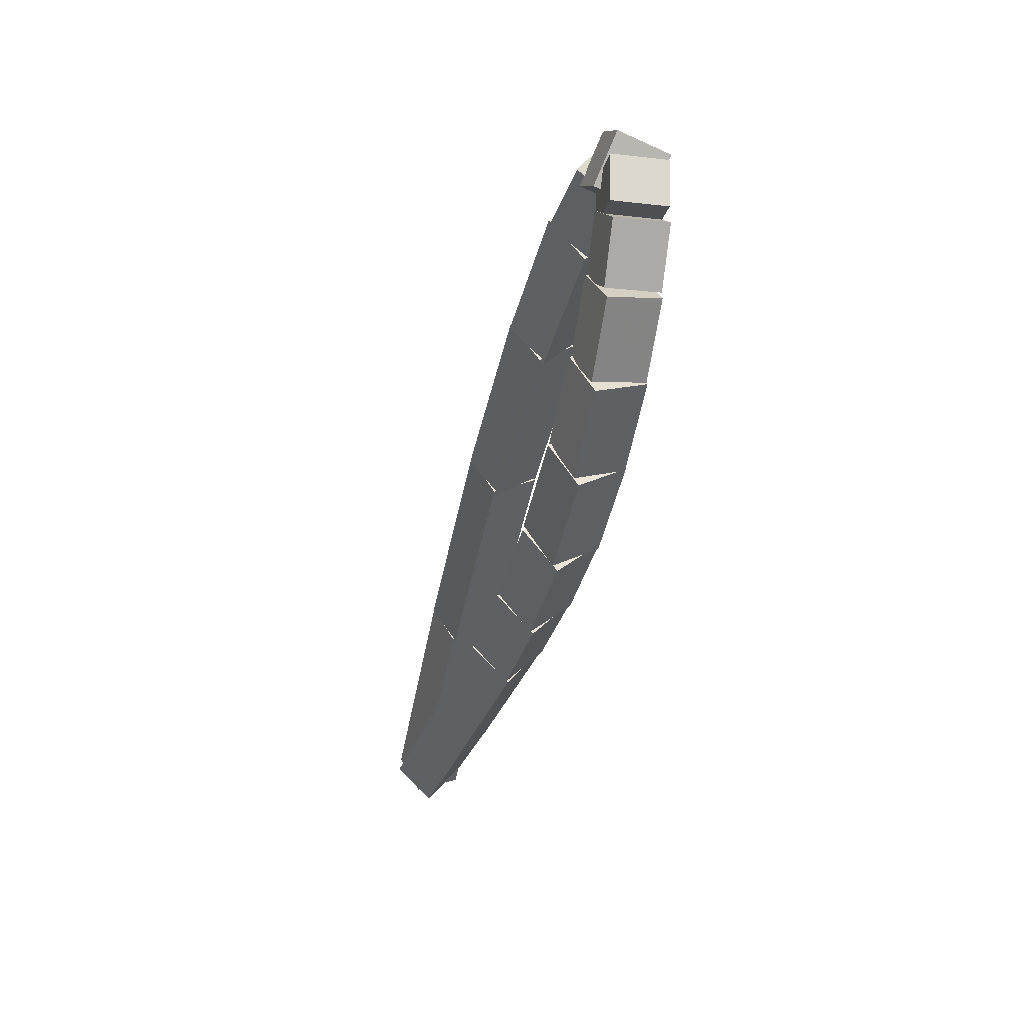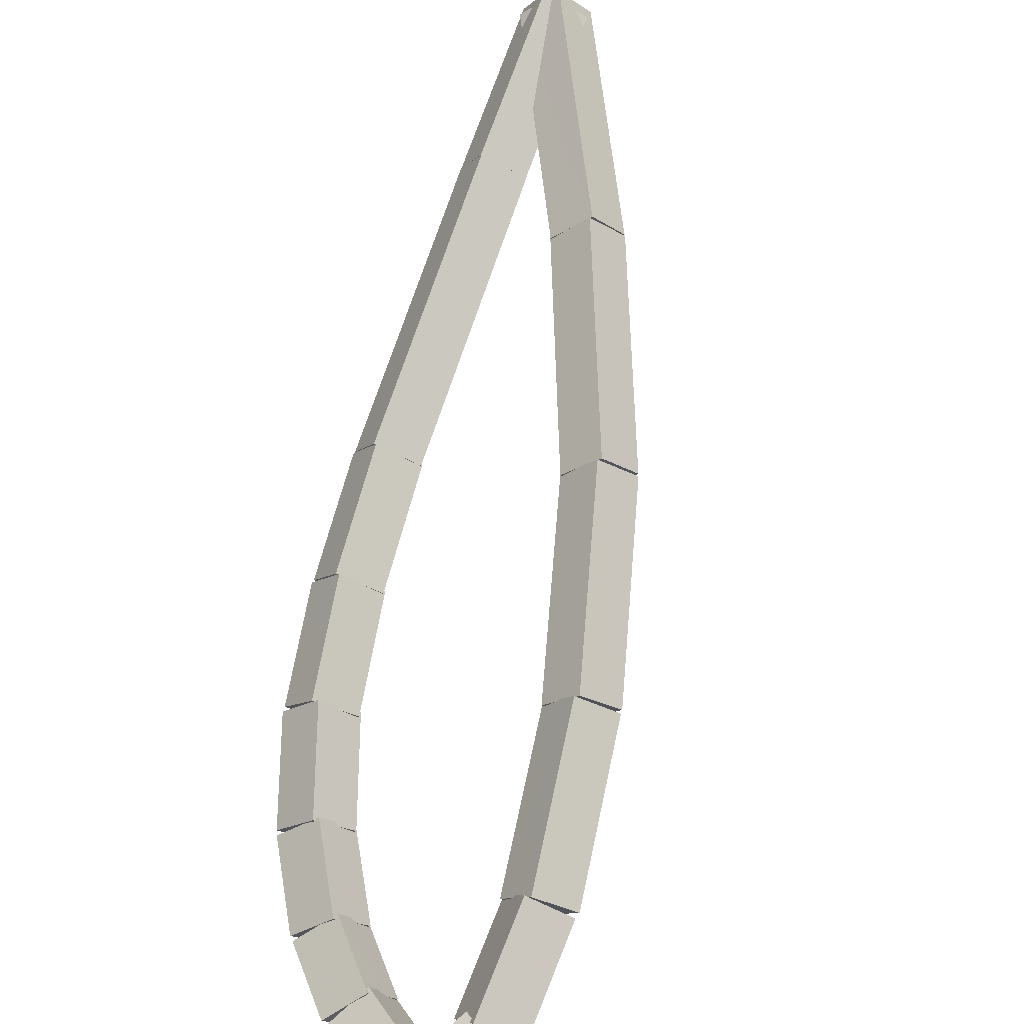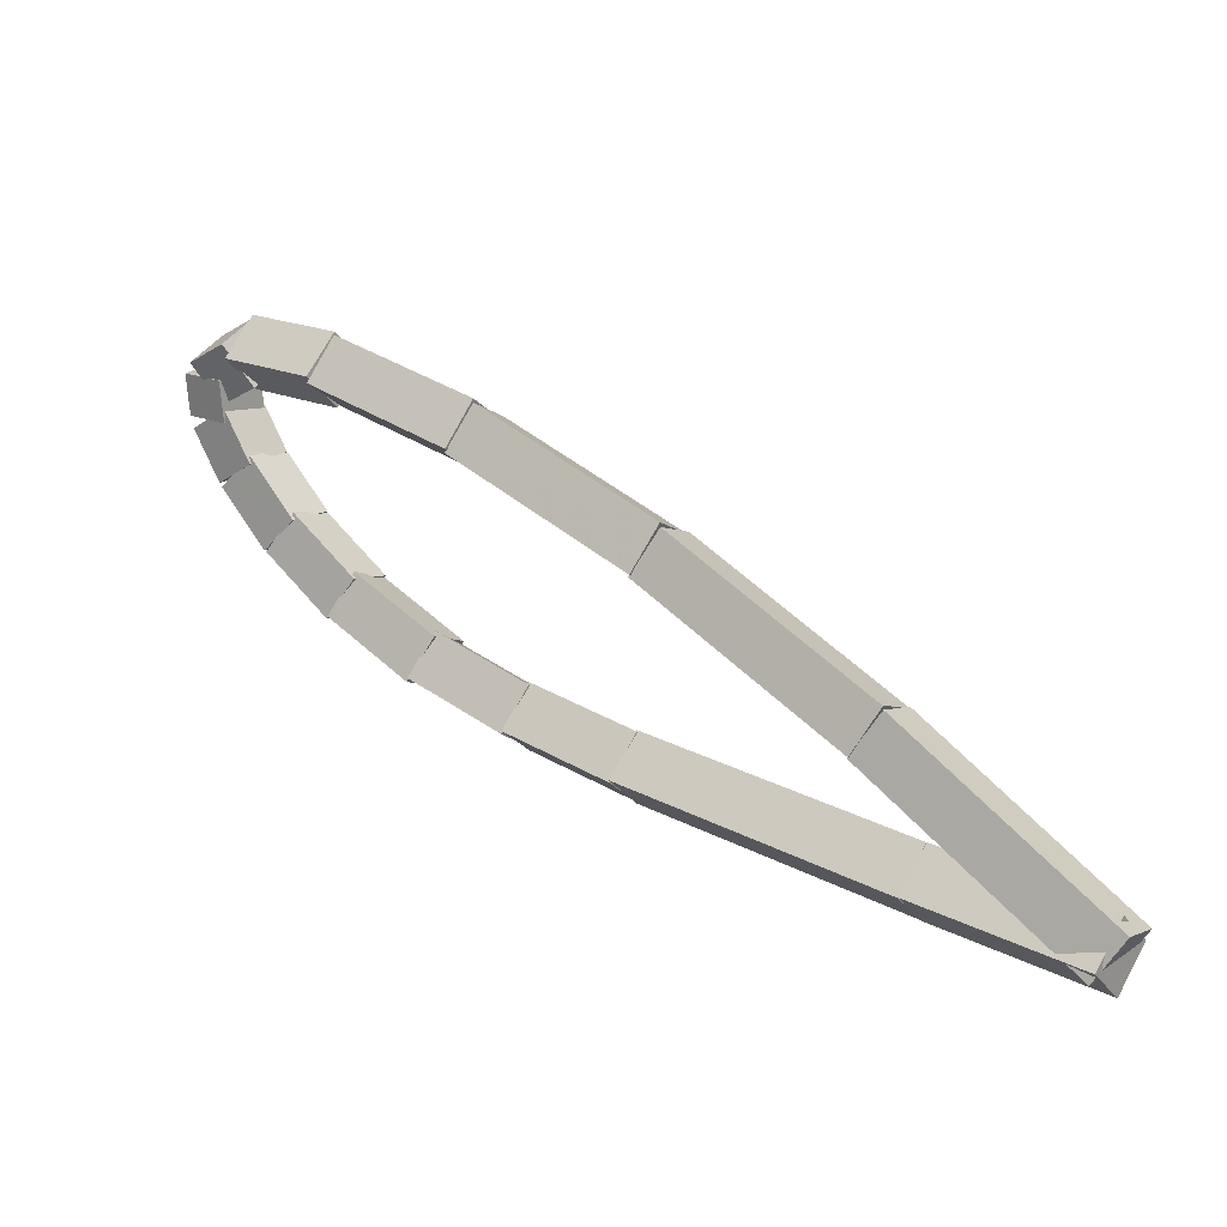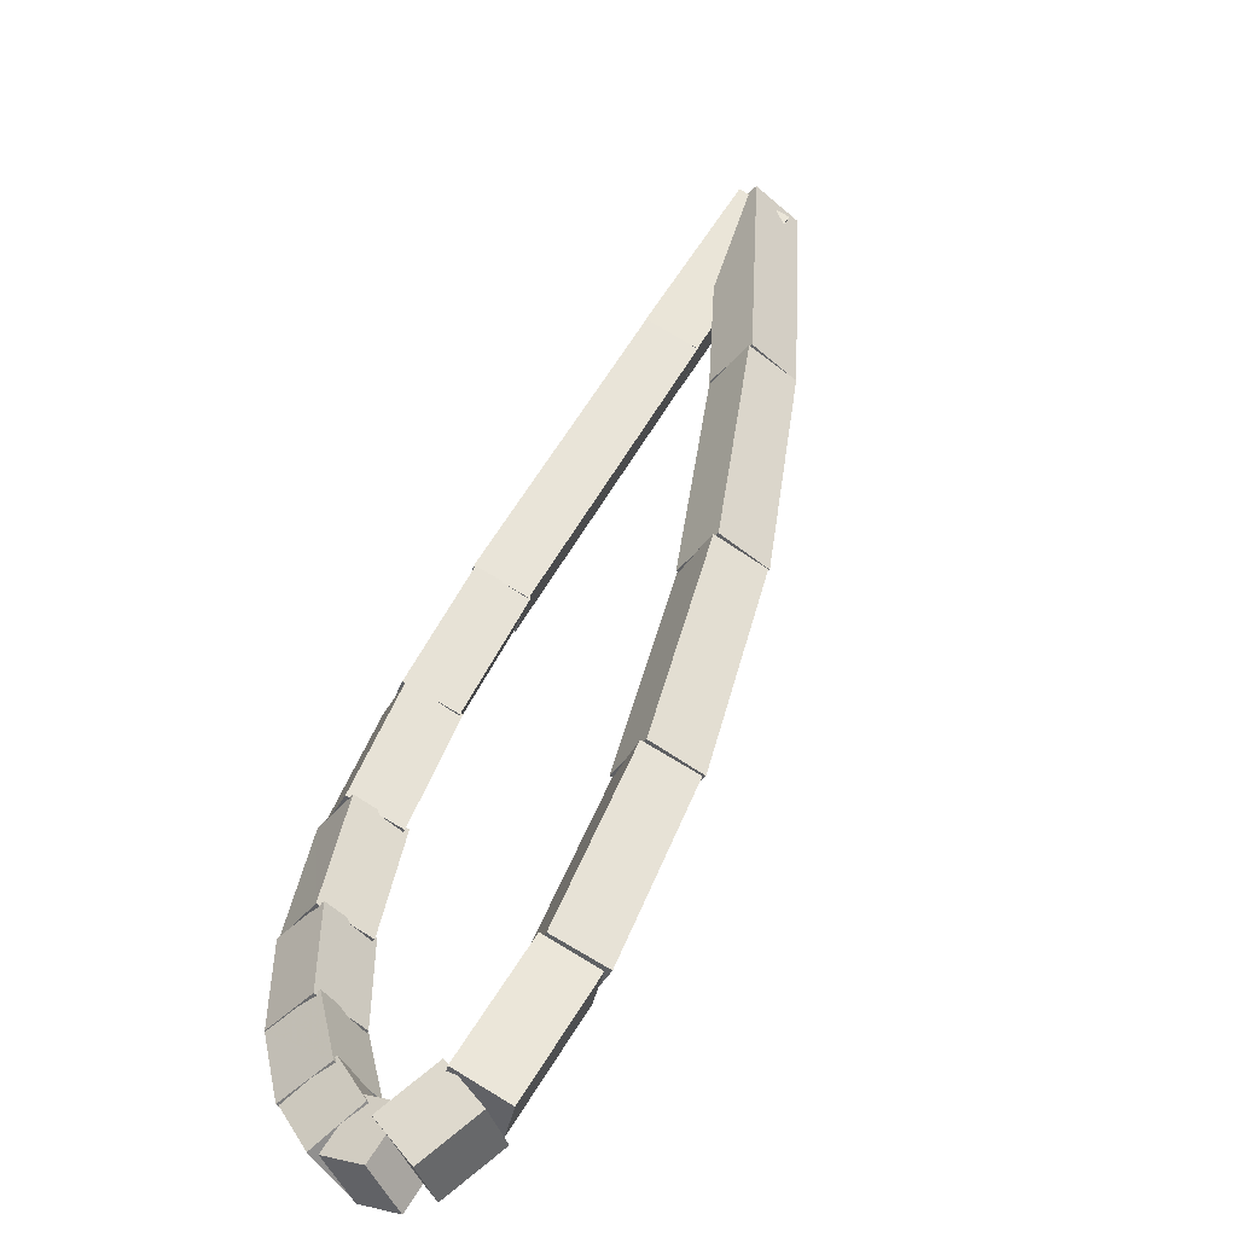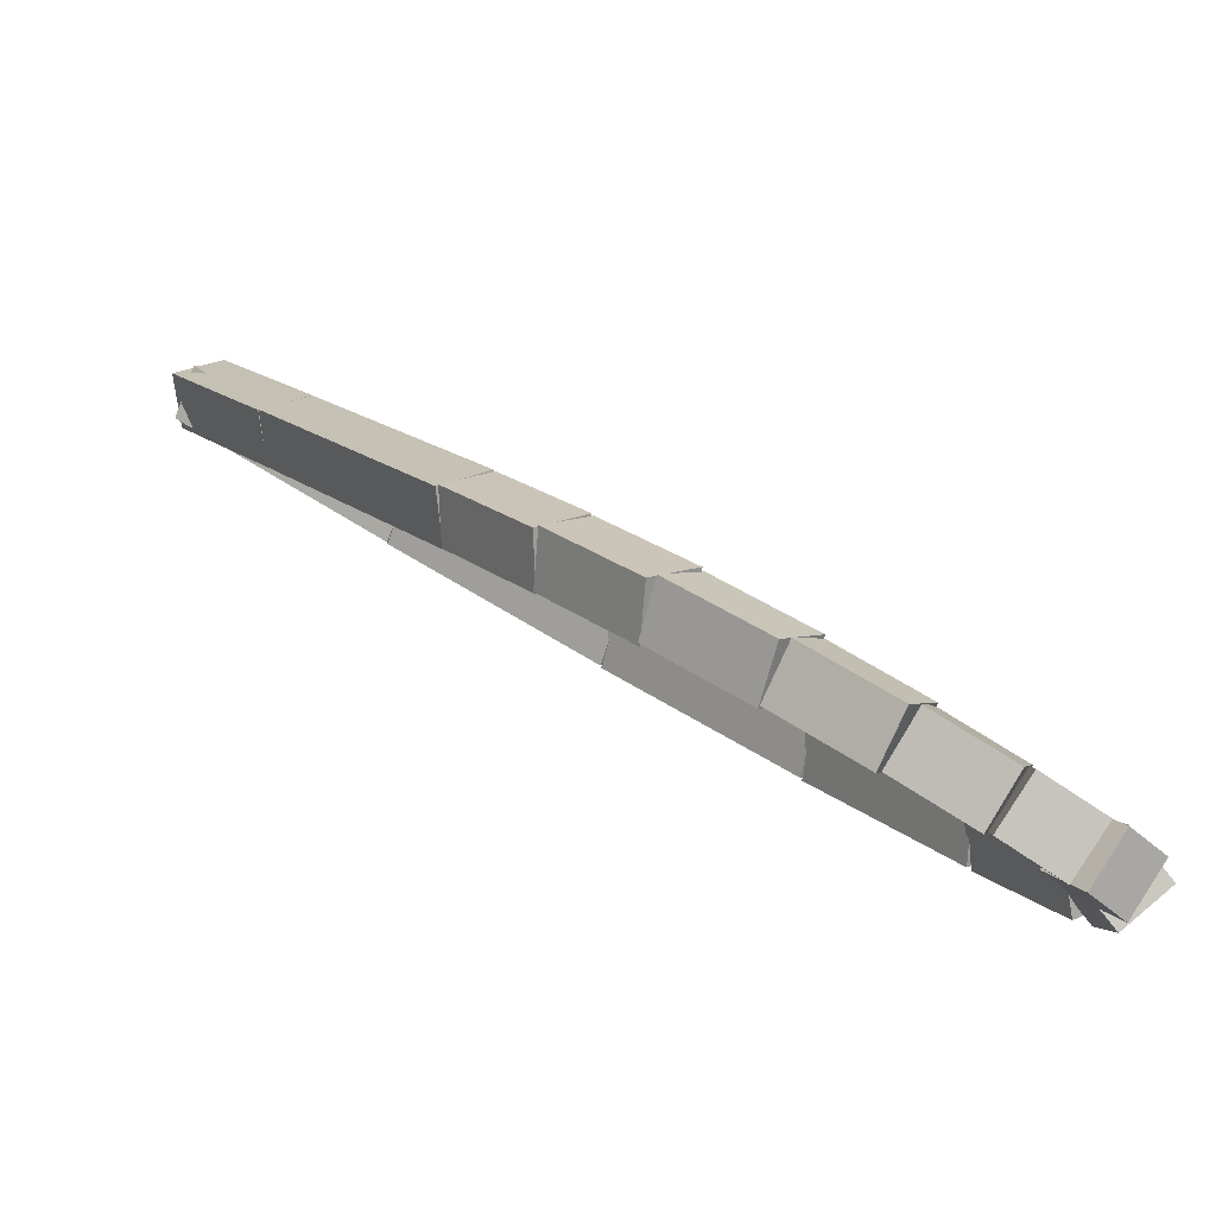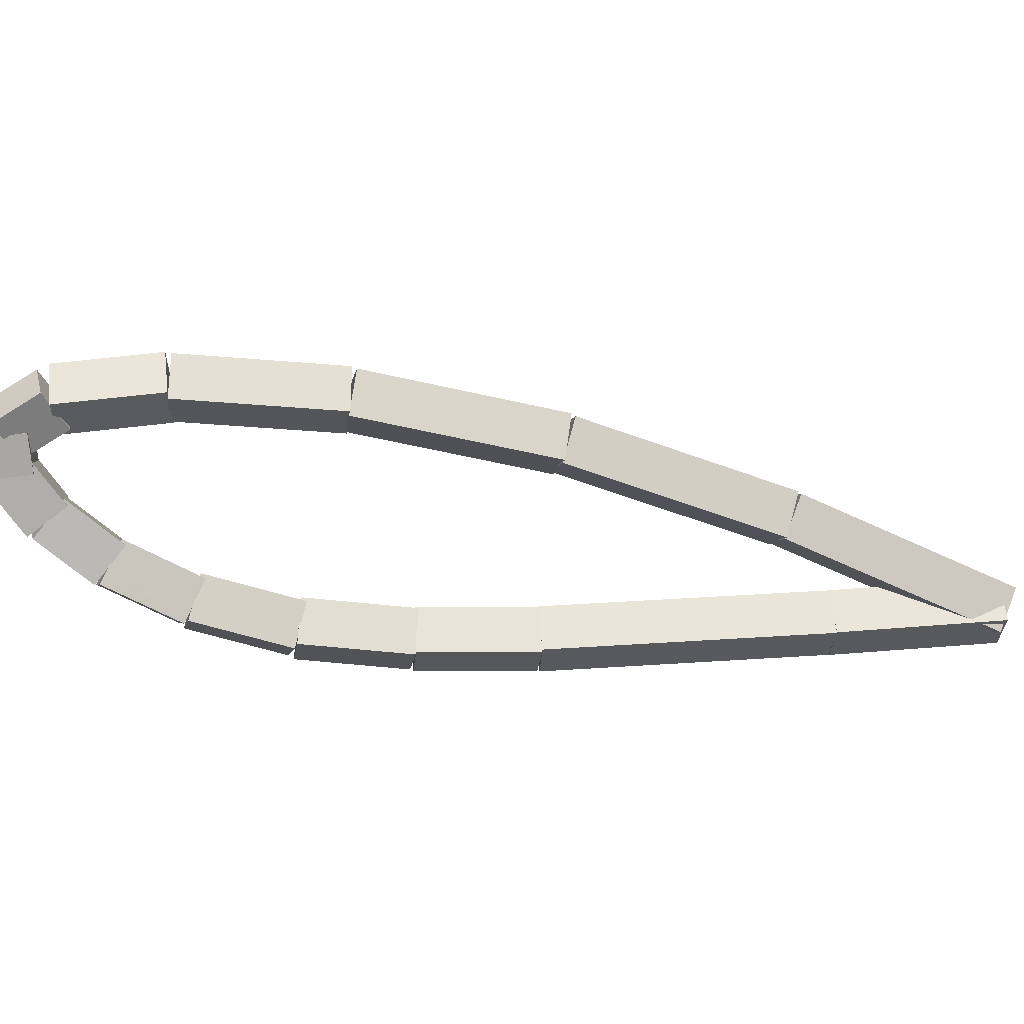
<metadata>
{"format":"obj","ext":"obj","renderer":"f3d","projection":"perspective","resolution":1024,"background":"white","views":[{"elev":-23.1,"azim":123.6,"up":"+Y"},{"elev":25.4,"azim":115.0,"up":"+Z"},{"elev":24.9,"azim":-92.7,"up":"+Y"},{"elev":-2.1,"azim":127.1,"up":"+Z"},{"elev":-39.7,"azim":40.2,"up":"+Z"},{"elev":15.8,"azim":-140.8,"up":"+Y"}]}
</metadata>
<code>
g name
v 20.93 35.01 37.52
v 21.04 34.96 37.6
v 21.04 34.84 37.52
v 20.94 34.89 37.45
v 20.47 34.71 37.99
v 20.58 34.66 38.07
v 20.58 34.54 37.99
v 20.47 34.59 37.91
f 1 2 3 4
f 6 2 1 5
f 5 1 4 8
f 6 5 8 7
f 8 4 3 7
f 7 3 2 6
g name
v 21.4 35.26 37.06
v 21.51 35.2 37.14
v 21.5 35.08 37.06
v 21.39 35.14 36.99
v 20.94 35.02 37.52
v 21.05 34.96 37.6
v 21.04 34.84 37.52
v 20.93 34.9 37.45
f 9 10 11 12
f 14 10 9 13
f 13 9 12 16
f 14 13 16 15
f 16 12 11 15
f 15 11 10 14
g name
v 21.85 35.4 36.63
v 21.94 35.33 36.71
v 21.91 35.22 36.63
v 21.81 35.29 36.56
v 21.42 35.26 37.06
v 21.52 35.19 37.13
v 21.48 35.07 37.06
v 21.39 35.15 36.99
f 17 18 19 20
f 22 18 17 21
f 21 17 20 24
f 22 21 24 23
f 24 20 19 23
f 23 19 18 22
g name
v 22.22 35.46 36.28
v 22.3 35.37 36.35
v 22.24 35.26 36.28
v 22.16 35.35 36.21
v 21.87 35.41 36.63
v 21.95 35.32 36.71
v 21.89 35.21 36.63
v 21.81 35.3 36.56
f 25 26 27 28
f 30 26 25 29
f 29 25 28 32
f 30 29 32 31
f 32 28 27 31
f 31 27 26 30
g name
v 22.47 35.43 36.06
v 22.53 35.32 36.13
v 22.45 35.23 36.06
v 22.39 35.34 35.98
v 22.24 35.46 36.28
v 22.3 35.35 36.35
v 22.22 35.26 36.28
v 22.16 35.37 36.21
f 33 34 35 36
f 38 34 33 37
f 37 33 36 40
f 38 37 40 39
f 40 36 35 39
f 39 35 34 38
g name
v 22.62 35.32 35.96
v 22.6 35.21 36.04
v 22.49 35.17 35.96
v 22.51 35.29 35.88
v 22.52 35.41 36.06
v 22.5 35.29 36.13
v 22.39 35.25 36.06
v 22.41 35.37 35.98
f 41 42 43 44
f 46 42 41 45
f 45 41 44 48
f 46 45 48 47
f 48 44 43 47
f 47 43 42 46
g name
v 22.65 35.12 35.96
v 22.55 35.13 36.06
v 22.45 35.13 35.96
v 22.55 35.12 35.86
v 22.66 35.24 35.96
v 22.56 35.25 36.06
v 22.46 35.25 35.96
v 22.56 35.24 35.86
f 49 50 51 52
f 54 50 49 53
f 53 49 52 56
f 54 53 56 55
f 56 52 51 55
f 55 51 50 54
g name
v 22.57 34.95 36.03
v 22.5 35.03 36.12
v 22.39 35.04 36.03
v 22.46 34.96 35.94
v 22.64 35.08 35.96
v 22.57 35.16 36.06
v 22.46 35.17 35.96
v 22.53 35.09 35.87
f 57 58 59 60
f 62 58 57 61
f 61 57 60 64
f 62 61 64 63
f 64 60 59 63
f 63 59 58 62
g name
v 22.44 34.79 36.15
v 22.4 34.9 36.23
v 22.29 34.92 36.15
v 22.33 34.81 36.06
v 22.56 34.93 36.03
v 22.52 35.04 36.12
v 22.4 35.06 36.03
v 22.45 34.95 35.95
f 65 66 67 68
f 70 66 65 69
f 69 65 68 72
f 70 69 72 71
f 72 68 67 71
f 71 67 66 70
g name
v 22.27 34.65 36.31
v 22.25 34.77 36.39
v 22.14 34.81 36.31
v 22.16 34.69 36.23
v 22.43 34.78 36.15
v 22.42 34.89 36.22
v 22.31 34.93 36.15
v 22.32 34.82 36.07
f 73 74 75 76
f 78 74 73 77
f 77 73 76 80
f 78 77 80 79
f 80 76 75 79
f 79 75 74 78
g name
v 22.03 34.55 36.52
v 22.06 34.66 36.59
v 21.95 34.73 36.52
v 21.93 34.61 36.45
v 22.25 34.64 36.31
v 22.27 34.76 36.38
v 22.16 34.82 36.31
v 22.14 34.7 36.23
f 81 82 83 84
f 86 82 81 85
f 85 81 84 88
f 86 85 88 87
f 88 84 83 87
f 87 83 82 86
g name
v 21.77 34.5 36.76
v 21.82 34.61 36.83
v 21.74 34.69 36.76
v 21.69 34.58 36.69
v 22.01 34.54 36.52
v 22.06 34.65 36.59
v 21.98 34.74 36.52
v 21.93 34.62 36.45
f 89 90 91 92
f 94 90 89 93
f 93 89 92 96
f 94 93 96 95
f 96 92 91 95
f 95 91 90 94
g name
v 21.5 34.48 37.01
v 21.57 34.58 37.09
v 21.49 34.68 37.01
v 21.43 34.58 36.94
v 21.76 34.49 36.76
v 21.83 34.6 36.83
v 21.75 34.69 36.76
v 21.69 34.59 36.69
f 97 98 99 100
f 102 98 97 101
f 101 97 100 104
f 102 101 104 103
f 104 100 99 103
f 103 99 98 102
g name
v 20.88 34.5 37.63
v 20.96 34.6 37.7
v 20.89 34.7 37.63
v 20.82 34.6 37.56
v 21.49 34.48 37.01
v 21.57 34.58 37.09
v 21.5 34.68 37.01
v 21.43 34.58 36.94
f 105 106 107 108
f 110 106 105 109
f 109 105 108 112
f 110 109 112 111
f 112 108 107 111
f 111 107 106 110
g name
v 20.52 34.52 37.99
v 20.59 34.62 38.06
v 20.53 34.72 37.99
v 20.45 34.63 37.92
v 20.88 34.5 37.63
v 20.96 34.6 37.7
v 20.89 34.7 37.63
v 20.82 34.61 37.56
f 113 114 115 116
f 118 114 113 117
f 117 113 116 120
f 118 117 120 119
f 120 116 115 119
f 119 115 114 118

</code>
